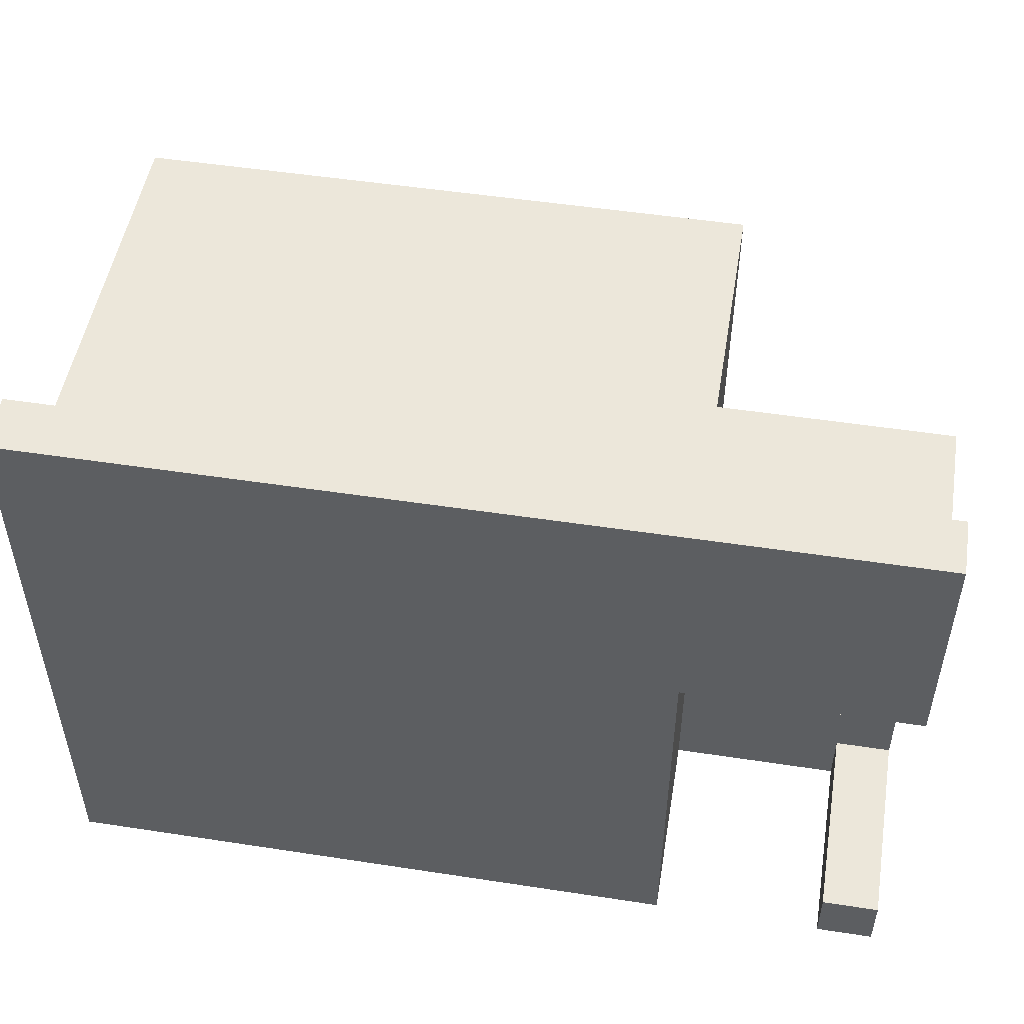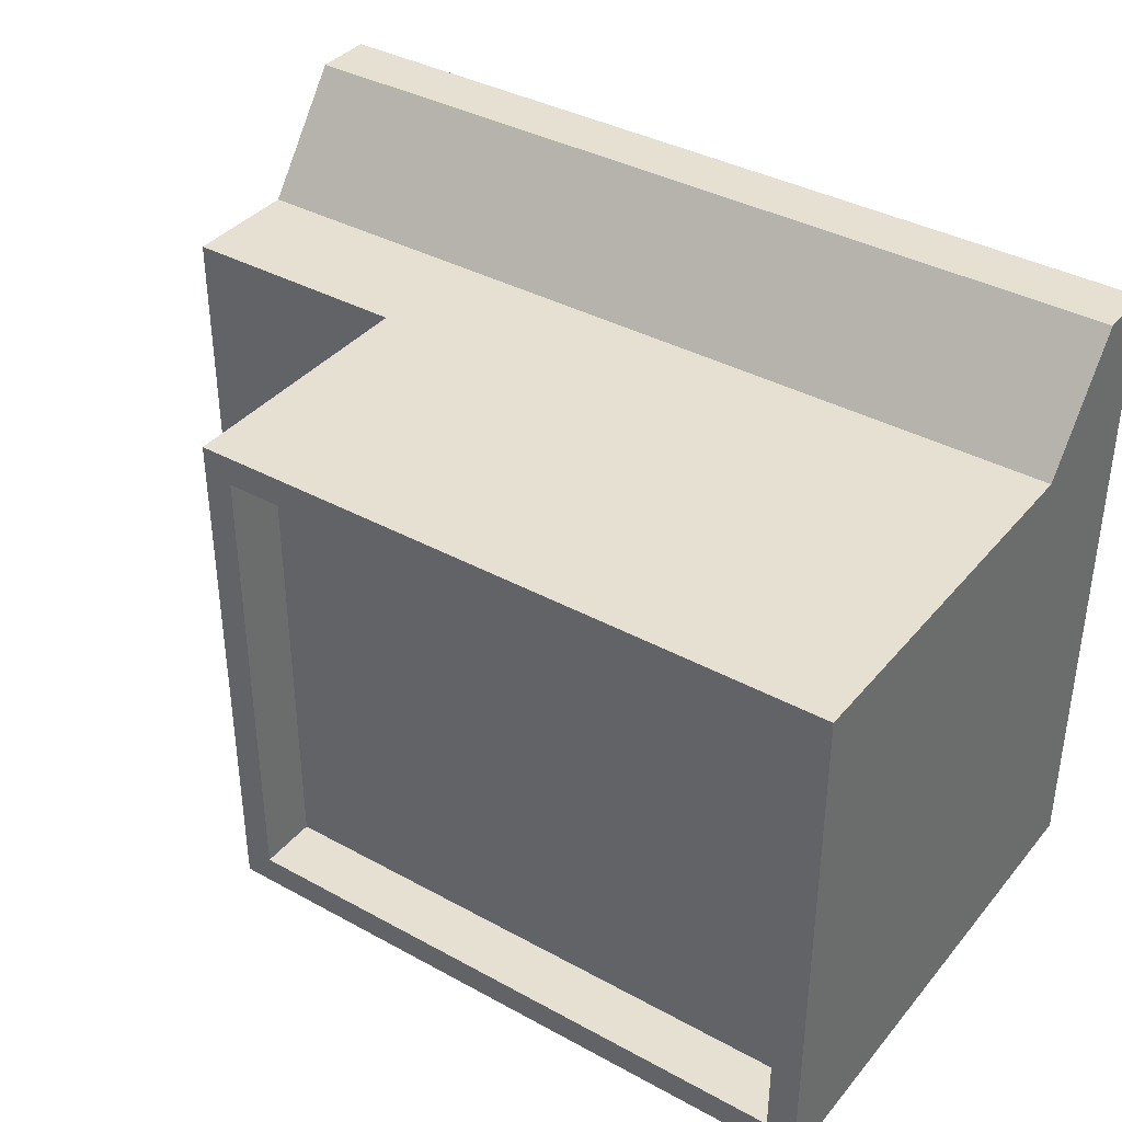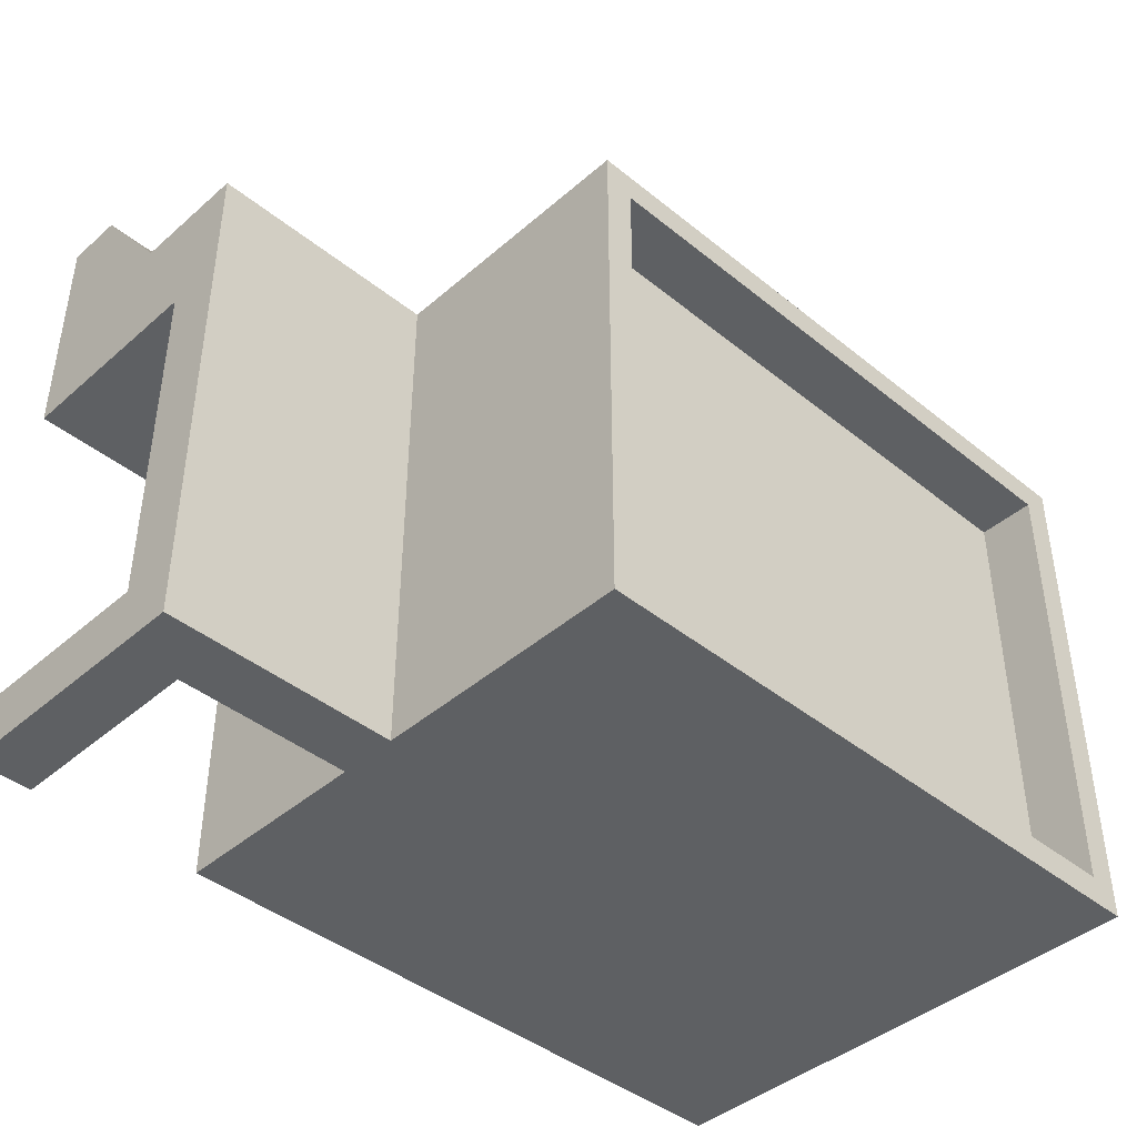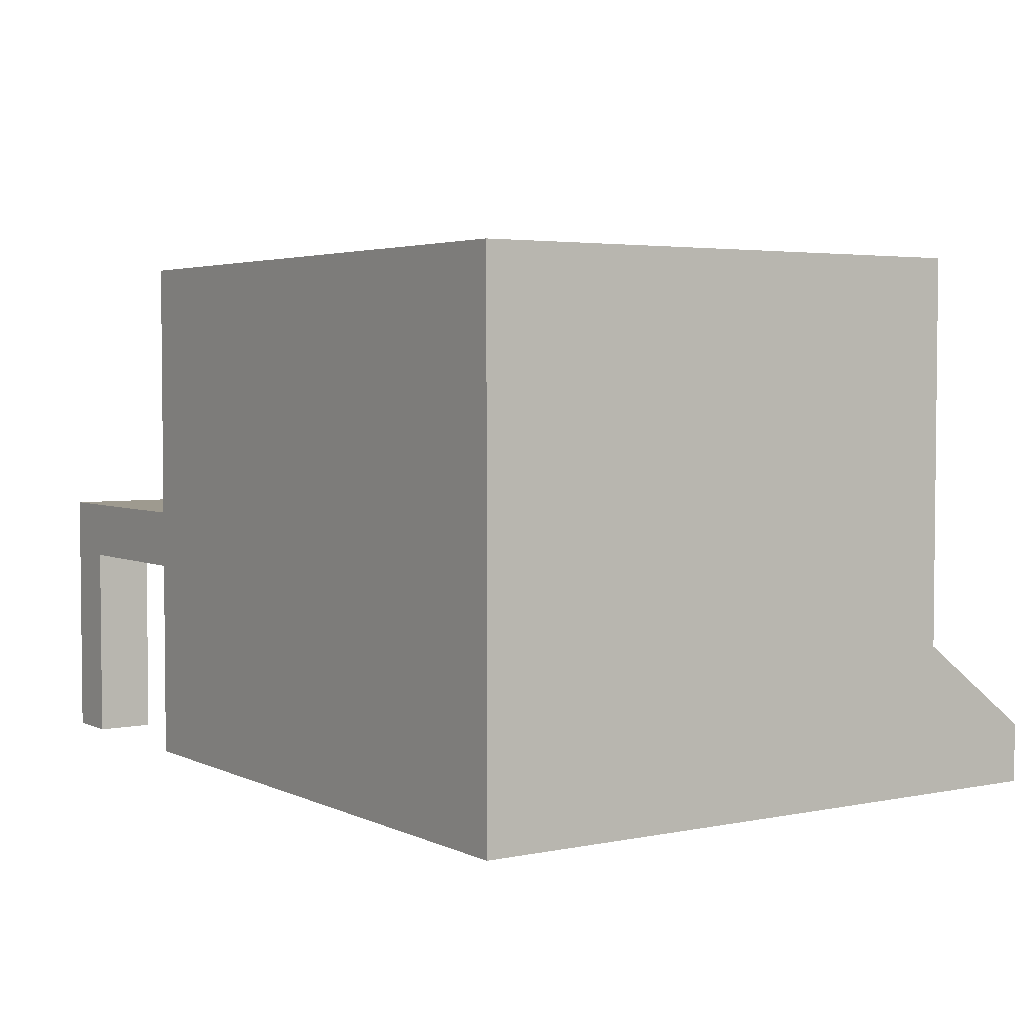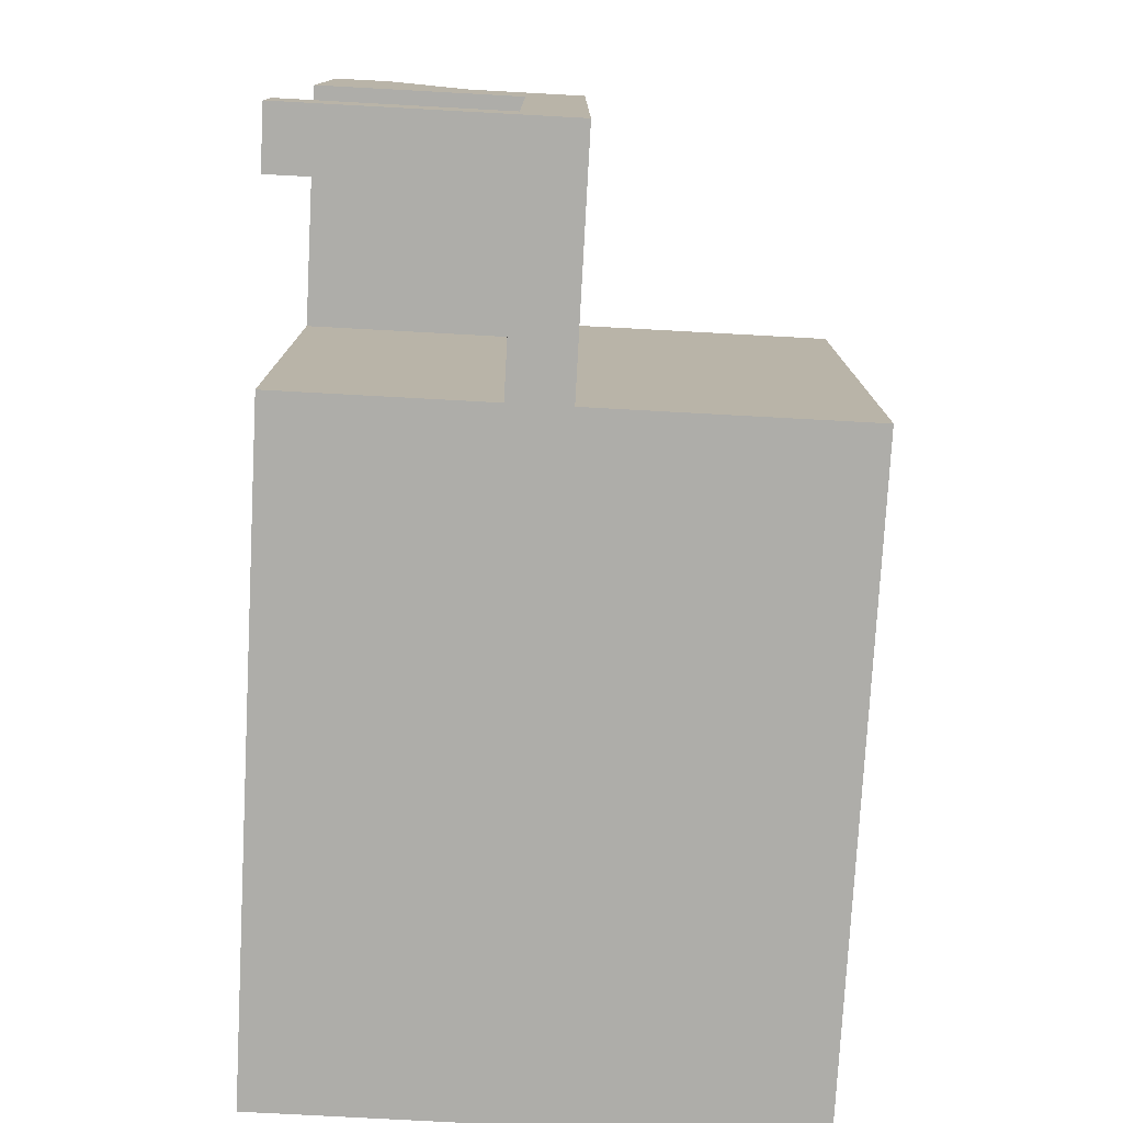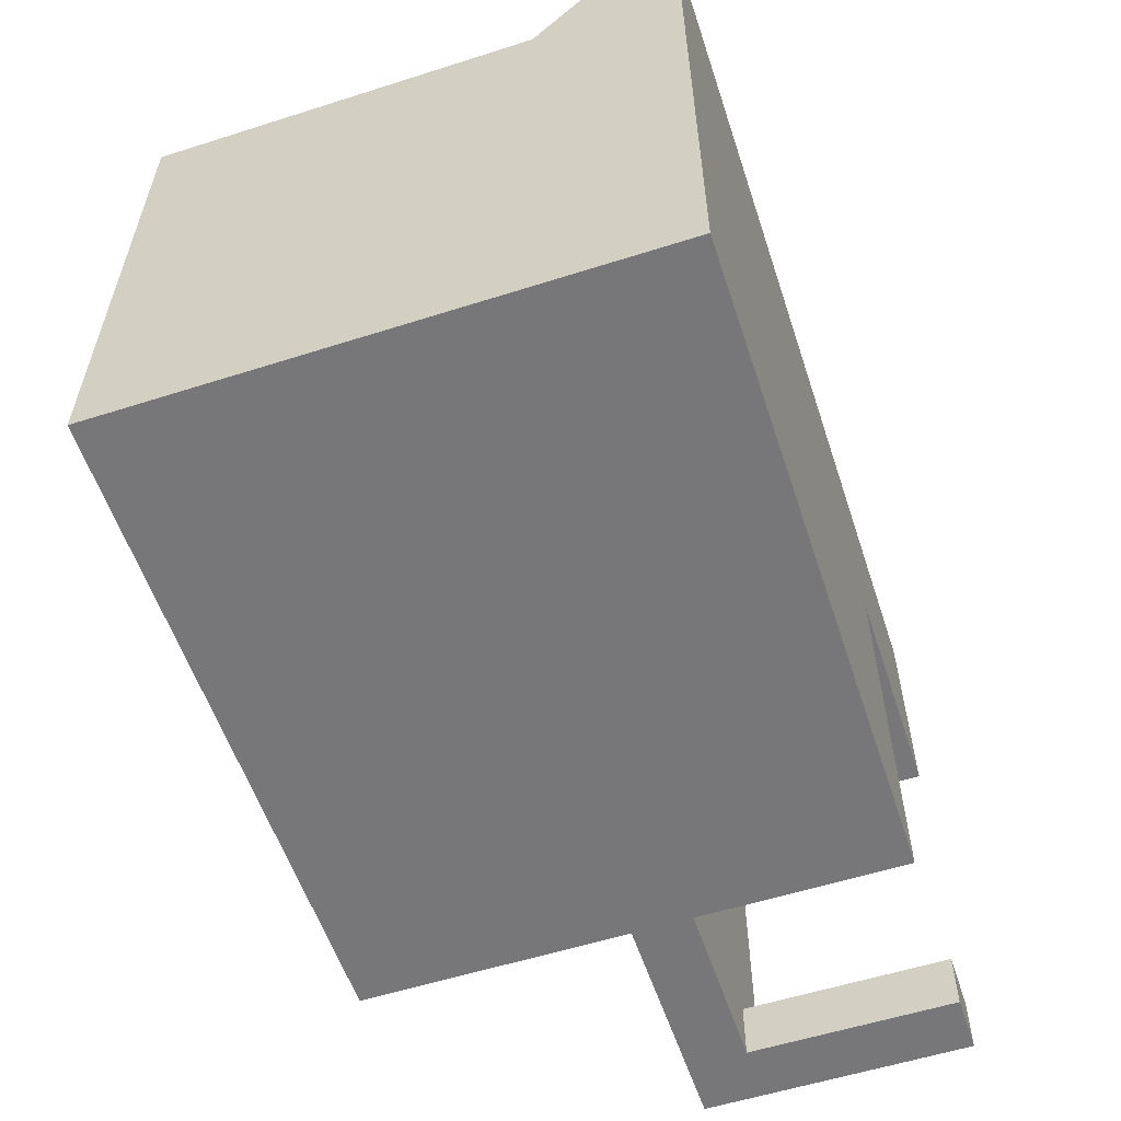
<metadata>
{"format":"obj","ext":"obj","renderer":"f3d","projection":"perspective","resolution":1024,"background":"white","views":[{"elev":50.7,"azim":9.5,"up":"+Z"},{"elev":37.8,"azim":-145.1,"up":"+Z"},{"elev":-42.2,"azim":136.0,"up":"+Z"},{"elev":3.6,"azim":-124.0,"up":"+Y"},{"elev":-77.1,"azim":86.9,"up":"+Z"},{"elev":-57.2,"azim":-71.7,"up":"+Z"}]}
</metadata>
<code>
g pb_Mesh69174
v -3 -3 14
v -4 -3 13
v -4 -3 14
v -3 -3 13
v 17 -3 14
v 17 -3 13
v 18 -3 14
v 18 -3 13
v -3 -3 -3
v -4 -3 -4
v -4 -3 -3
v -3 -3 -4
v 17 -3 -3
v 17 -3 -4
v 18 -3 -3
v 18 -3 -4
v 18 6 -3
v 18 6 -4
v 26 6 -3
v 26 6 -4
v 18 6 14
v 18 6 13
v 26 6 14
v 26 6 13
v -3 -3 10
v -4 -3 10
v -3 13 -3
v 17 13 -3
v 17 13 10
v -3 13 10
v 17 13 13
v -3 13 13
v 17 -3 10
v 18 -3 10
v 18 6 10
v 26 6 10
v 17 2 14
v 18 2 14
v 17 -1 18
v 18 -1 18
v 26 2 14
v 26 -1 18
v -3 2 14
v -3 -1 18
v -4 2 14
v -4 -1 18
v -4 6 14
v -4 6 13
v -4 14 13
v -4 14 14
v 18 14 13
v 18 6 14
v 18 14 14
v 18 6 13
v -3 6 14
v -4 6 14
v -4 14 14
v -3 14 14
v -4 14 -4
v -3 6 -4
v -3 14 -4
v -4 6 -4
v 18 6 14
v 17 6 14
v 17 14 14
v 18 14 14
v 17 14 -4
v 18 6 -4
v 18 14 -4
v 17 6 -4
v -4 6 -3
v -4 6 -4
v -4 14 -4
v -4 14 -3
v 18 14 -4
v 18 6 -3
v 18 14 -3
v 18 6 -4
v 18 -3 13
v 18 -3 14
v 26 -3 13
v 26 -3 14
v -4 4 14
v -4 4 13
v 26 6 13
v 26 4 14
v 26 6 14
v 26 4 13
v -3 4 14
v -4 4 14
v -3 4 -4
v -4 4 -4
v 18 4 14
v 17 4 14
v 18 4 -4
v 17 4 -4
v -4 4 -3
v -4 4 -4
v 26 6 -4
v 26 4 -2
v 26 6 -3
v 26 4 -4
v 26 4 14
v 26 6 14
v 26 4 -4
v 26 6 -4
v -4 6 10
v -4 14 10
v 18 14 10
v 18 6 10
v 18 -3 10
v 26 -3 10
v -4 4 10
v 26 6 10
v 26 4 10
v 26 4 10
v 24 4 -2
v 24 4 10
v 26 4 -2
v 18 4 -2
v 18 4 10
v 26 -3 -2
v 24 -3 -4
v 24 -3 -2
v 26 -3 -4
v 18 4 -4
v 24 4 -4
v 24 4 -4
v 24 4 -2
v 24 -3 -4
v 24 -3 -2
v 24 4 -2
v 26 4 -2
v 24 -3 -2
v 26 -3 -2
v 26 -3 -2
v 26 -3 -4
v 24 4 -4
v 26 -3 -4
v 24 -3 -4
v -4 -3 14
v -4 -3 13
v -4 2 13
v -4 2 14
v 26 2 13
v 26 -3 14
v 26 2 14
v 26 -3 13
v -3 -3 18
v -4 -3 18
v -4 -1 18
v -3 -1 18
v -3 2 14
v -4 2 14
v -4 2 -4
v -3 -3 -4
v -3 2 -4
v -4 -3 -4
v 18 -3 18
v 17 -3 18
v 17 -1 18
v 18 -1 18
v 18 2 14
v 17 2 14
v 17 2 -4
v 18 -3 -4
v 18 2 -4
v 17 -3 -4
v -4 -3 -3
v -4 -3 -4
v -4 2 -4
v -4 2 -3
v 18 2 -4
v 18 -3 -3
v 18 2 -2.5
v 18 -3 -4
v 18 4 -4
v 18 4 -2
v 26 -3 18
v 26 -1 18
v 26 2 14
v -4 -3 10
v -4 2 10
v 26 2 10
v 26 -3 10
v 18 -3 10
v 18 2 10
v 18 4 10
v 24 2 10
v 26 -3 10
v 26 2 10
v 24 -3 10
v 24 4 10
v 26 4 10
v 18 2 10
v 18 -3 10
v 18 4 10
v 26 -3 18
v 18 -3 18
v 26 -1 18
v 26 -3 18
v 17 -3 14
v 17 -3 18
v -3 -3 14
v -3 -3 18
v -4 -3 14
v -4 -3 18
v -4 -3 18
v -4 -1 18
v -4 15 13
v -3 15 13
v -3 15 14
v -4 15 14
v 17 15 13
v 17 15 14
v 18 15 13
v 18 15 14
v -4 15 -4
v -3 15 -4
v -3 15 -3
v -4 15 -3
v 17 15 -4
v 17 15 -3
v 18 15 -4
v 18 15 -3
v -3 14 -4
v 17 14 -4
v -3 15 -4
v 17 15 -4
v -4 14 -3
v -4 14 -4
v -4 15 -3
v -4 15 -4
v 17 13 -3
v -3 13 -3
v 17 15 -3
v -3 15 -3
v 18 14 -4
v 18 15 -4
v 18 14 -4
v 18 14 -3
v 18 15 -4
v 18 15 -3
v 18 14 13
v 18 14 14
v 18 15 13
v 18 15 14
v -4 14 14
v -4 14 13
v -4 15 14
v -4 15 13
v 18 14 14
v 17 14 14
v 18 15 14
v 17 15 14
v -3 13 13
v 17 13 13
v -3 15 13
v 17 15 13
v -3 14 14
v -3 15 14
v -4 14 -4
v -4 15 -4
v -4 14 14
v -4 15 14
v -3 15 10
v -4 15 10
v 18 15 10
v 17 15 10
v 18 14 10
v 18 15 10
v 17 13 13
v 17 13 10
v 17 15 10
v 17 15 13
v 17 13 -3
v 17 15 -3
v -3 15 -3
v -3 13 10
v -3 15 10
v -3 13 -3
v -3 13 13
v -3 15 13
v -4 14 10
v -4 15 10
g pb_Mesh69174_0
f 3 2 1
f 2 4 1
f 1 4 5
f 4 6 5
f 5 6 7
f 6 8 7
f 11 10 9
f 10 12 9
f 9 12 13
f 12 14 13
f 13 14 15
f 14 16 15
f 19 18 17
f 19 20 18
f 23 22 21
f 23 24 22
f 26 11 25
f 11 9 25
f 2 26 4
f 26 25 4
f 29 28 27
f 29 27 30
f 31 29 30
f 31 30 32
f 25 9 33
f 9 13 33
f 4 25 6
f 25 33 6
f 33 13 34
f 13 15 34
f 6 33 8
f 33 34 8
f 24 36 35
f 24 35 22
f 36 19 17
f 36 17 35
f 39 38 37
f 39 40 38
f 40 41 38
f 40 42 41
f 44 37 43
f 44 39 37
f 46 43 45
f 46 44 43
g pb_Mesh69174_1
f 49 48 47
f 49 47 50
f 53 52 51
f 52 54 51
f 57 56 55
f 57 55 58
f 61 60 59
f 60 62 59
f 65 64 63
f 65 63 66
f 58 55 64
f 58 64 65
f 69 68 67
f 68 70 67
f 67 70 61
f 70 60 61
f 73 72 71
f 73 71 74
f 77 76 75
f 76 78 75
f 81 80 79
f 81 82 80
f 48 84 83
f 48 83 47
f 87 86 85
f 86 88 85
f 56 90 89
f 56 89 55
f 60 91 62
f 91 92 62
f 64 94 93
f 64 93 63
f 55 89 94
f 55 94 64
f 68 95 70
f 95 96 70
f 70 96 60
f 96 91 60
f 72 98 97
f 72 97 71
f 101 100 99
f 100 102 99
f 63 93 103
f 63 103 104
f 106 105 68
f 105 95 68
f 108 107 48
f 108 48 49
f 74 71 107
f 74 107 108
f 51 54 109
f 54 110 109
f 109 110 77
f 110 76 77
f 79 111 81
f 111 112 81
f 107 113 84
f 107 84 48
f 71 97 113
f 71 113 107
f 85 88 114
f 88 115 114
f 114 115 101
f 115 100 101
f 118 117 116
f 117 119 116
f 121 120 118
f 120 117 118
f 124 123 122
f 123 125 122
f 120 126 117
f 126 127 117
f 130 129 128
f 130 131 129
f 134 133 132
f 134 135 133
f 136 102 100
f 136 137 102
f 139 138 105
f 139 140 138
f 143 142 141
f 143 141 144
f 84 143 144
f 84 144 83
f 147 146 145
f 146 148 145
f 86 147 88
f 147 145 88
f 151 150 149
f 151 149 152
f 90 154 153
f 90 153 89
f 157 156 155
f 156 158 155
f 91 157 92
f 157 155 92
f 161 160 159
f 161 159 162
f 94 164 163
f 94 163 93
f 152 149 160
f 152 160 161
f 89 153 164
f 89 164 94
f 167 166 165
f 166 168 165
f 95 167 96
f 167 165 96
f 165 168 157
f 168 156 157
f 96 165 91
f 165 157 91
f 171 170 169
f 171 169 172
f 98 171 172
f 98 172 97
f 175 174 173
f 174 176 173
f 178 175 177
f 175 173 177
f 162 159 179
f 162 179 180
f 93 163 181
f 93 181 103
f 183 182 142
f 183 142 143
f 113 183 143
f 113 143 84
f 172 169 182
f 172 182 183
f 97 172 183
f 97 183 113
f 145 148 184
f 148 185 184
f 88 145 115
f 145 184 115
f 186 174 175
f 187 186 175
f 187 175 178
f 188 187 178
f 191 190 189
f 190 192 189
f 194 191 193
f 191 189 193
f 189 192 195
f 192 196 195
f 193 189 197
f 189 195 197
f 198 80 82
f 198 199 80
f 200 146 147
f 200 201 146
f 199 202 80
f 199 203 202
f 203 204 202
f 203 205 204
f 205 206 204
f 205 207 206
f 208 144 141
f 208 209 144
g pb_Mesh69174_2
f 212 211 210
f 212 210 213
f 215 214 211
f 215 211 212
f 217 216 214
f 217 214 215
f 220 219 218
f 220 218 221
f 223 222 219
f 223 219 220
f 225 224 222
f 225 222 223
f 228 227 226
f 228 229 227
f 232 231 230
f 232 233 231
f 236 235 234
f 236 237 235
f 229 238 227
f 229 239 238
f 242 241 240
f 242 243 241
f 246 245 244
f 246 247 245
f 250 249 248
f 250 251 249
f 254 253 252
f 254 255 253
f 258 257 256
f 258 259 257
f 255 260 253
f 255 261 260
f 263 226 262
f 263 228 226
f 261 264 260
f 261 265 264
f 266 220 221
f 266 221 267
f 211 266 267
f 211 267 210
f 268 225 223
f 268 223 269
f 216 268 269
f 216 269 214
f 271 270 243
f 270 241 243
f 246 244 271
f 244 270 271
f 274 273 272
f 274 272 275
f 277 276 273
f 277 273 274
f 280 279 278
f 279 281 278
f 283 282 280
f 282 279 280
f 285 284 249
f 285 249 251
f 232 230 284
f 232 284 285

</code>
